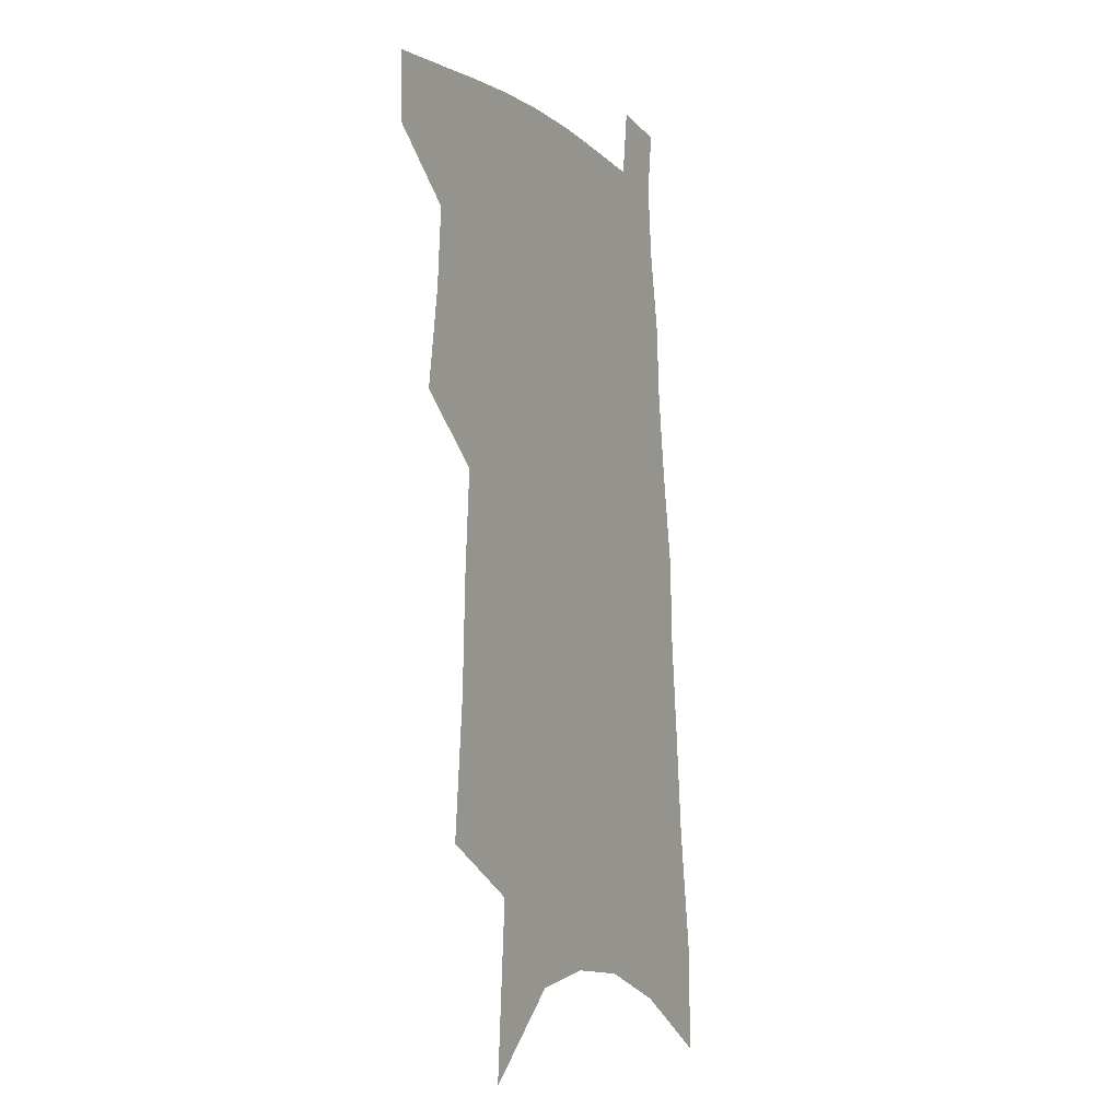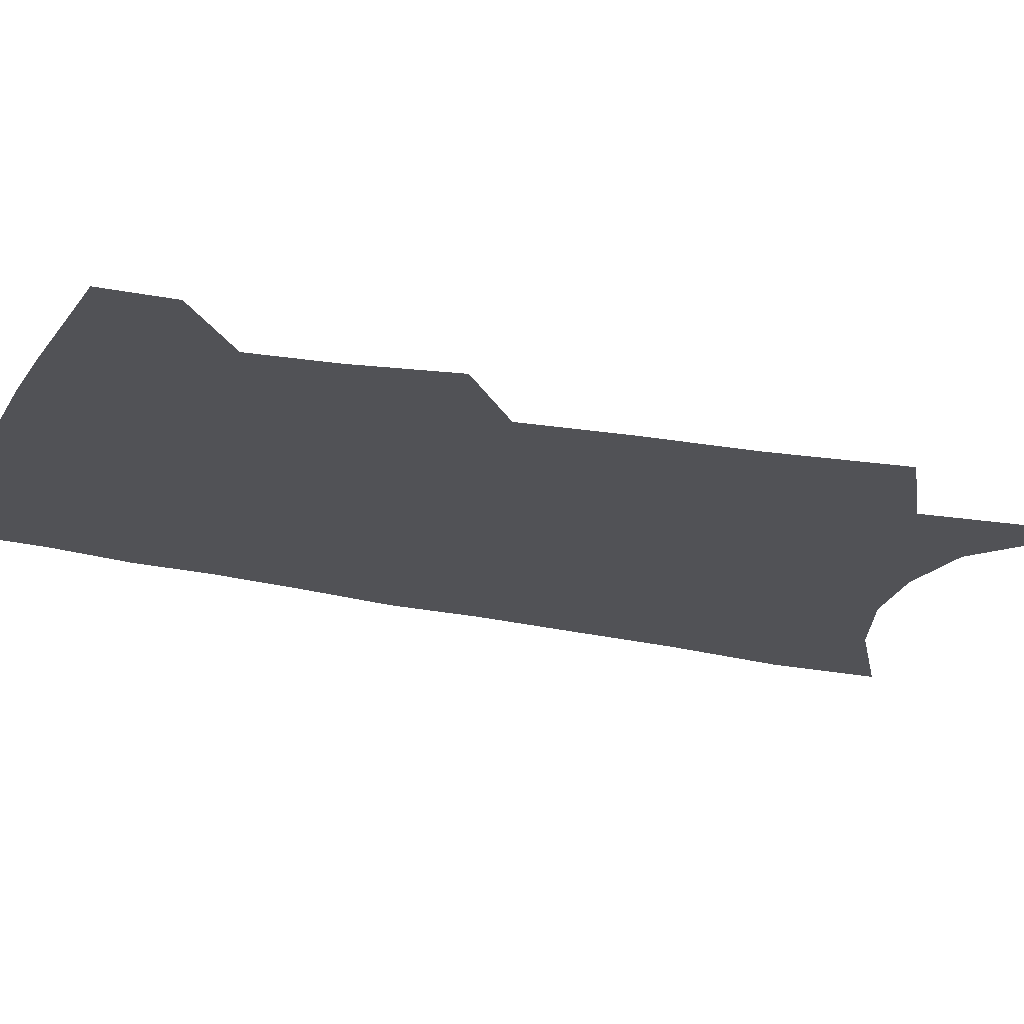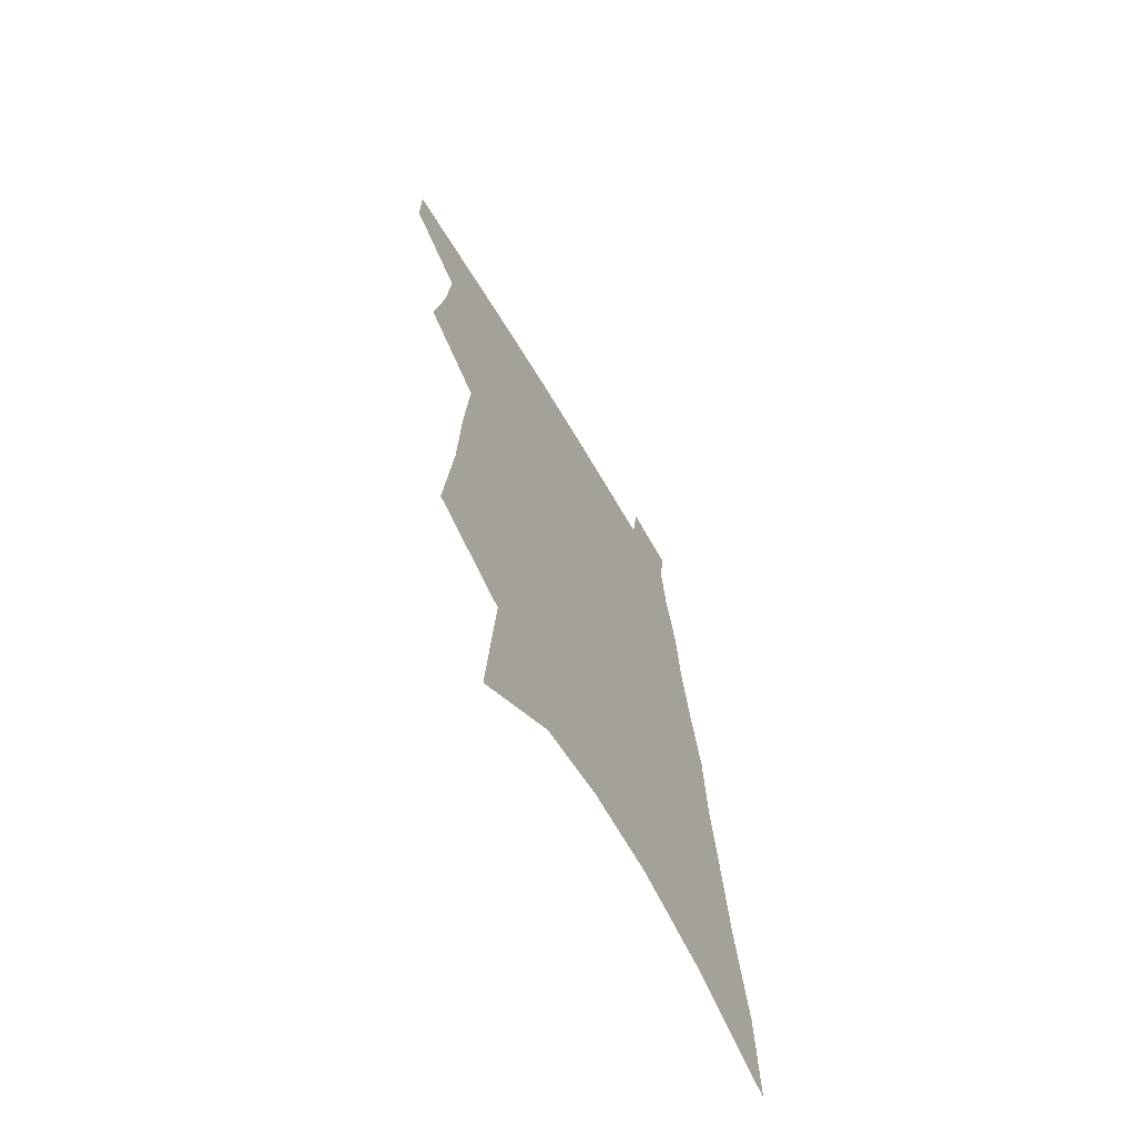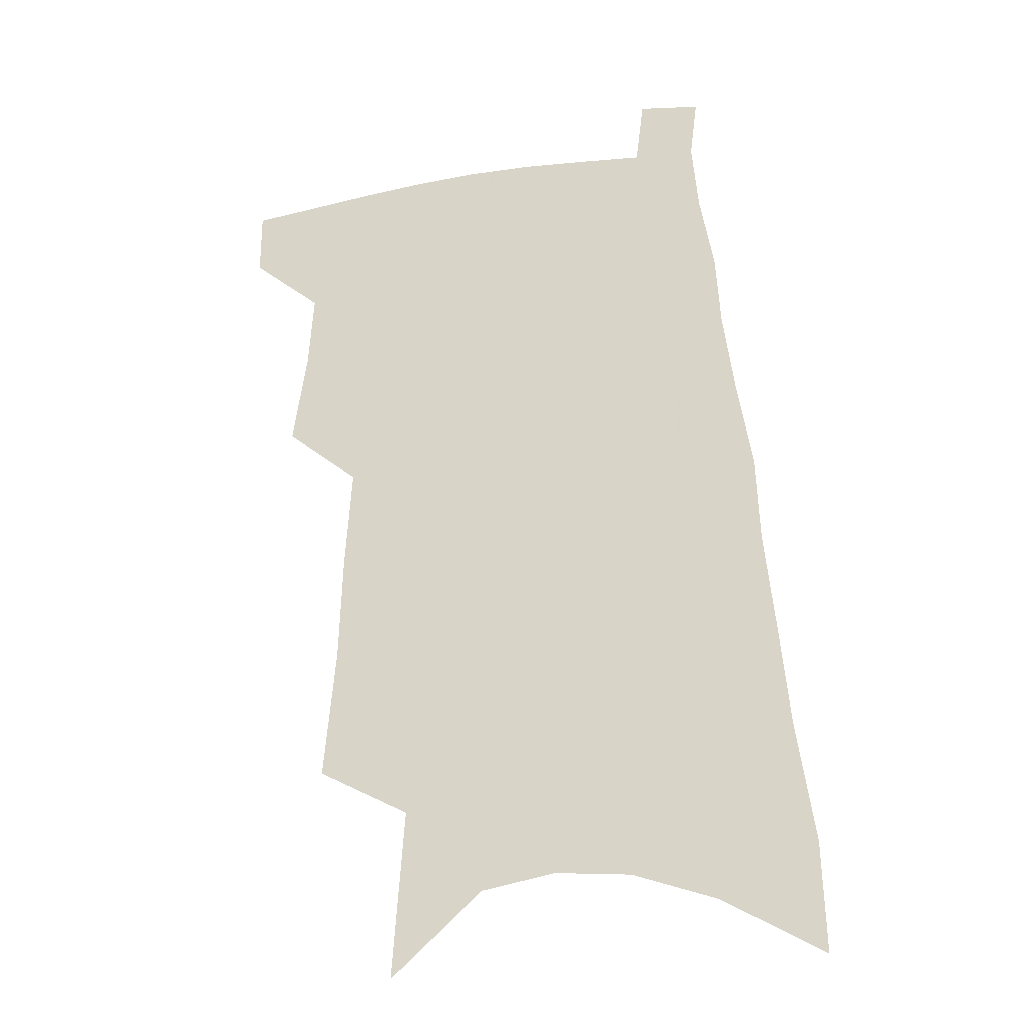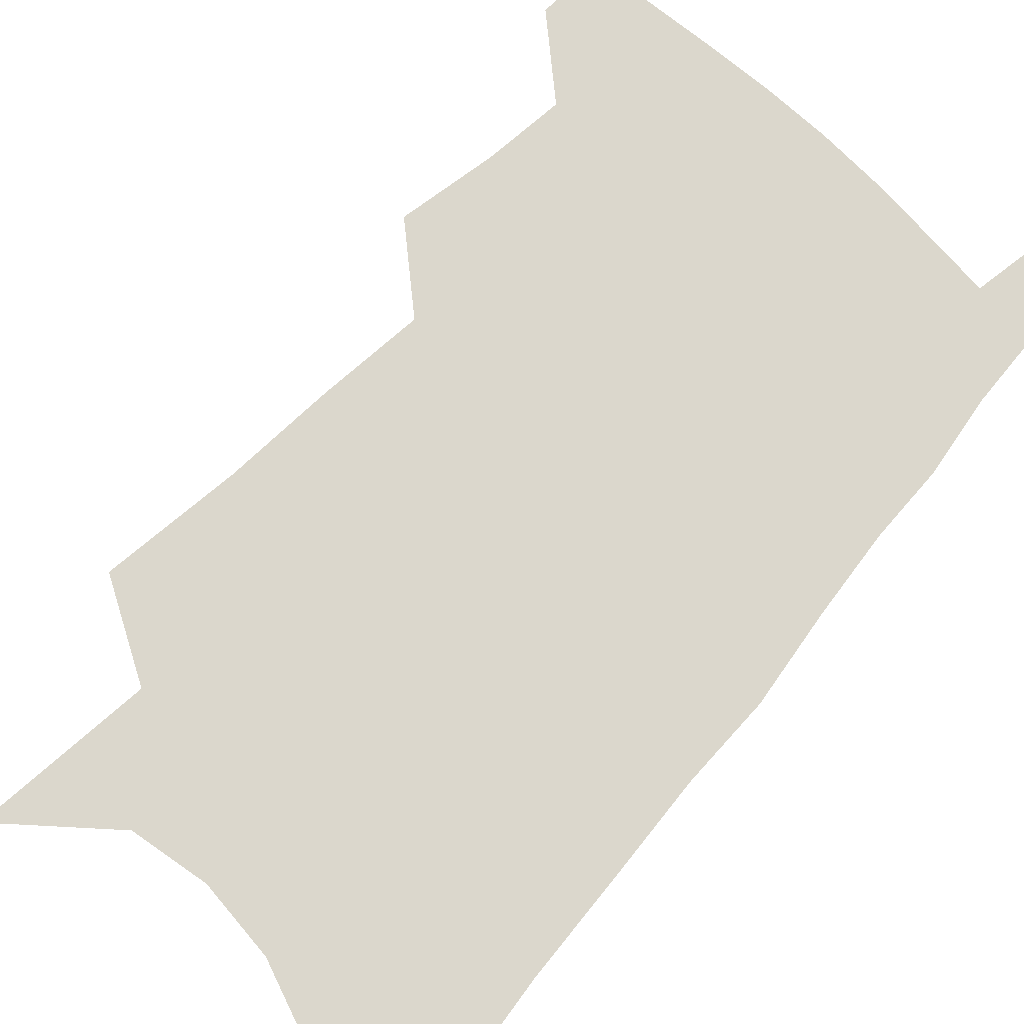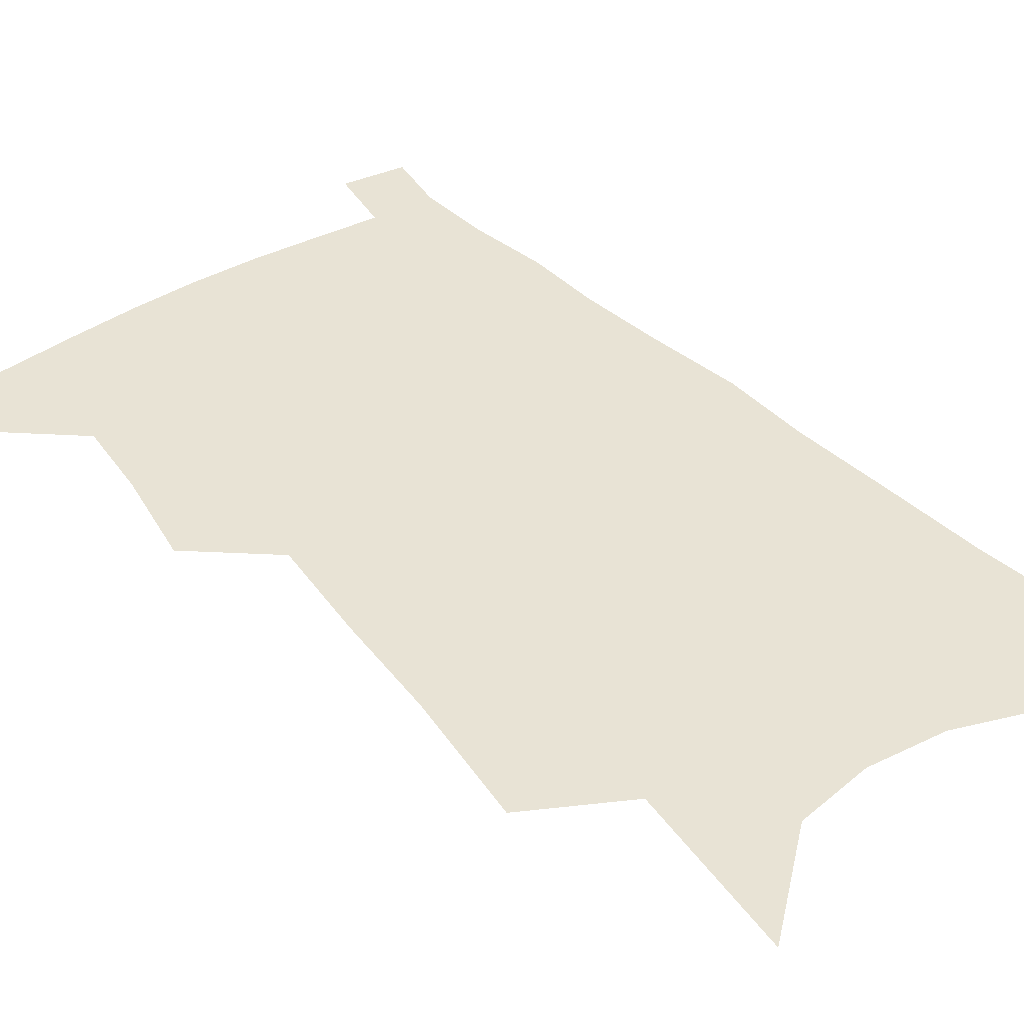
<metadata>
{"format":"obj","ext":"obj","renderer":"f3d","projection":"perspective","resolution":1024,"background":"white","views":[{"elev":-6.8,"azim":-63.0,"up":"+Y"},{"elev":-21.3,"azim":-109.7,"up":"+Z"},{"elev":-68.0,"azim":-59.0,"up":"+Y"},{"elev":-25.2,"azim":15.2,"up":"+Y"},{"elev":73.3,"azim":44.5,"up":"+Z"},{"elev":41.1,"azim":-36.0,"up":"+Z"}]}
</metadata>
<code>
v 509.8 471.8 0
v 509.9 495 0
v 528.1 390.1 0
v 533.1 423.5 0
v 535.1 450.7 0
v 535.1 474.1 0
v 532.8 497.2 0
v 546.5 247.6 0
v 550.8 294.6 0
v 552.1 332.2 0
v 554.5 368.4 0
v 557.3 400.9 0
v 557.7 427.2 0
v 559.1 452.9 0
v 558.1 475.8 0
v 555.7 499.4 0
v 575.1 170 0
v 579.4 230 0
v 578.5 268.9 0
v 580.7 313.1 0
v 580.1 345.1 0
v 580.3 376 0
v 581.9 406.3 0
v 582.5 432 0
v 582.5 454.9 0
v 581.8 476.8 0
v 578.9 501.2 0
v 608.1 199.2 0
v 606.7 242 0
v 604.8 277 0
v 605.1 319.1 0
v 604.2 350.2 0
v 604.3 381.6 0
v 604.3 408.6 0
v 604.5 433.4 0
v 604.5 455.9 0
v 604.2 477.7 0
v 602.2 502 0
v 634.8 203.7 0
v 632.3 246.3 0
v 630.3 283.7 0
v 628.7 320.2 0
v 627.4 354 0
v 626.8 382.2 0
v 626.2 409.5 0
v 625.8 435.4 0
v 626.1 456.4 0
v 626.3 477.9 0
v 625.5 501.4 0
v 662.1 201.2 0
v 659 241.8 0
v 655.8 281.2 0
v 652.6 319.5 0
v 650.9 350.9 0
v 649.9 379.2 0
v 649 406.1 0
v 647.4 433.1 0
v 647.4 456 0
v 647.9 477.9 0
v 649.4 499.7 0
v 692.3 190.5 0
v 686.7 235.4 0
v 683 274.1 0
v 680.5 309.1 0
v 676.9 343.3 0
v 674.8 373.6 0
v 672.5 402.4 0
v 670.5 429.1 0
v 670.2 453.1 0
v 669.4 476.6 0
v 671.6 497.7 0
v 674.6 521.1 0
v 728.6 169.5 0
v 727.5 208.2 0
v 721.2 251 0
v 717.5 288.2 0
v 713.8 323.4 0
v 712.5 354.4 0
v 707 387.3 0
v 702.9 417.2 0
v 701.3 443.5 0
v 696.3 471.2 0
v 693.9 496.6 0
v 696.7 517.9 0
f 5 6 1
f 1 6 2
f 6 7 2
f 11 12 3
f 3 12 4
f 12 13 4
f 4 13 5
f 13 14 5
f 5 14 6
f 14 15 6
f 6 15 7
f 15 16 7
f 18 19 8
f 8 19 9
f 19 20 9
f 9 20 10
f 20 21 10
f 10 21 11
f 21 22 11
f 11 22 12
f 22 23 12
f 12 23 13
f 23 24 13
f 13 24 14
f 24 25 14
f 14 25 15
f 25 26 15
f 15 26 16
f 26 27 16
f 17 28 18
f 28 29 18
f 18 29 19
f 29 30 19
f 19 30 20
f 30 31 20
f 20 31 21
f 31 32 21
f 21 32 22
f 32 33 22
f 22 33 23
f 33 34 23
f 23 34 24
f 34 35 24
f 24 35 25
f 35 36 25
f 25 36 26
f 36 37 26
f 26 37 27
f 37 38 27
f 28 39 29
f 39 40 29
f 29 40 30
f 40 41 30
f 30 41 31
f 41 42 31
f 31 42 32
f 42 43 32
f 32 43 33
f 43 44 33
f 33 44 34
f 44 45 34
f 34 45 35
f 45 46 35
f 35 46 36
f 46 47 36
f 36 47 37
f 47 48 37
f 37 48 38
f 48 49 38
f 39 50 40
f 50 51 40
f 40 51 41
f 51 52 41
f 41 52 42
f 52 53 42
f 42 53 43
f 53 54 43
f 43 54 44
f 54 55 44
f 44 55 45
f 55 56 45
f 45 56 46
f 56 57 46
f 46 57 47
f 57 58 47
f 47 58 48
f 58 59 48
f 48 59 49
f 59 60 49
f 50 61 51
f 61 62 51
f 51 62 52
f 62 63 52
f 52 63 53
f 63 64 53
f 53 64 54
f 64 65 54
f 54 65 55
f 65 66 55
f 55 66 56
f 66 67 56
f 56 67 57
f 67 68 57
f 57 68 58
f 68 69 58
f 58 69 59
f 69 70 59
f 59 70 60
f 70 71 60
f 61 73 62
f 73 74 62
f 62 74 63
f 74 75 63
f 63 75 64
f 75 76 64
f 64 76 65
f 76 77 65
f 65 77 66
f 77 78 66
f 66 78 67
f 78 79 67
f 67 79 68
f 79 80 68
f 68 80 69
f 80 81 69
f 69 81 70
f 81 82 70
f 70 82 71
f 82 83 71
f 71 83 72
f 83 84 72

</code>
